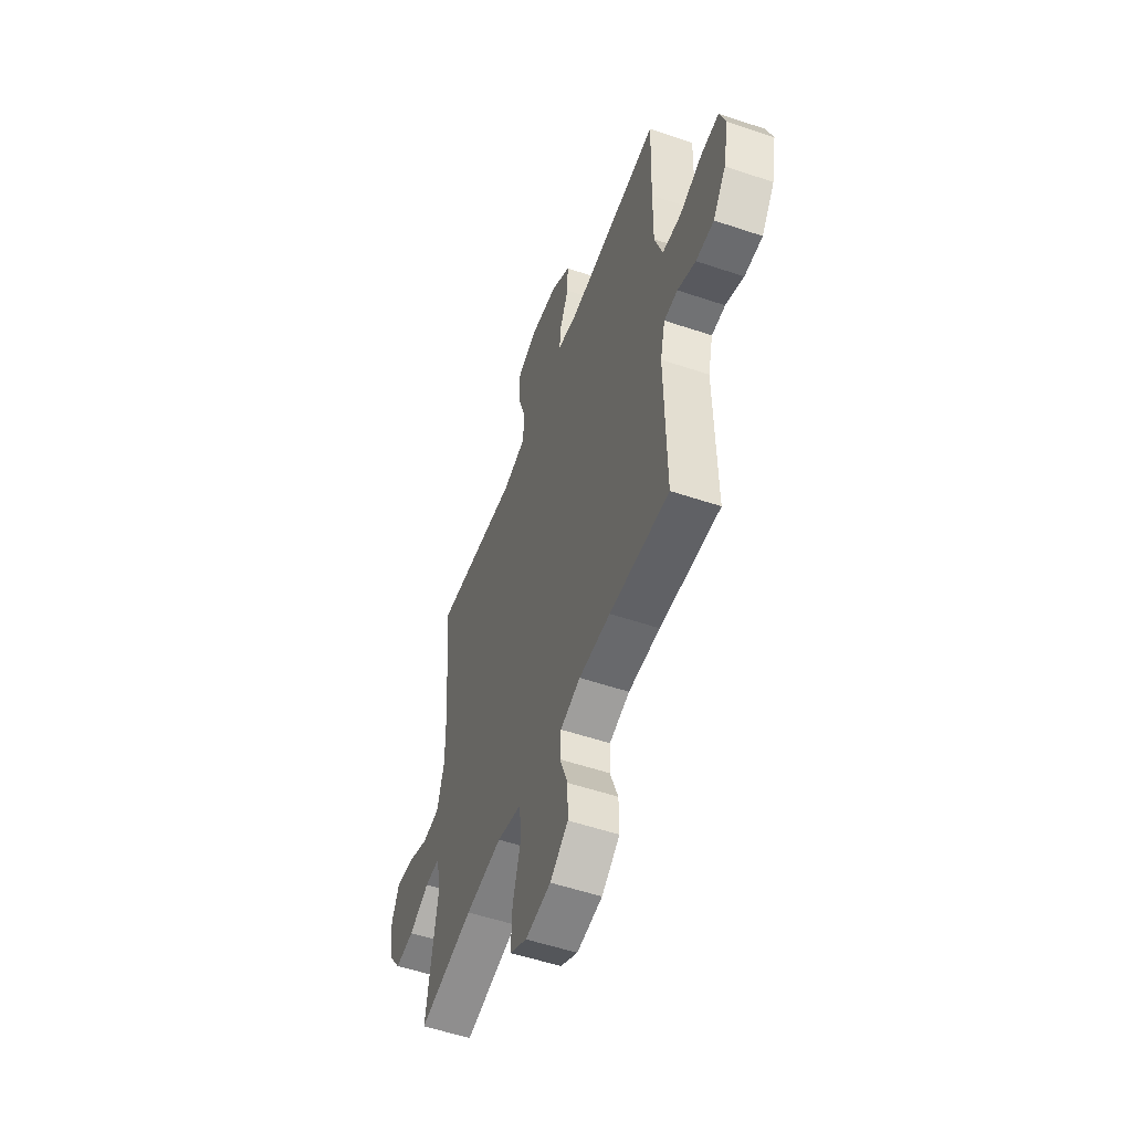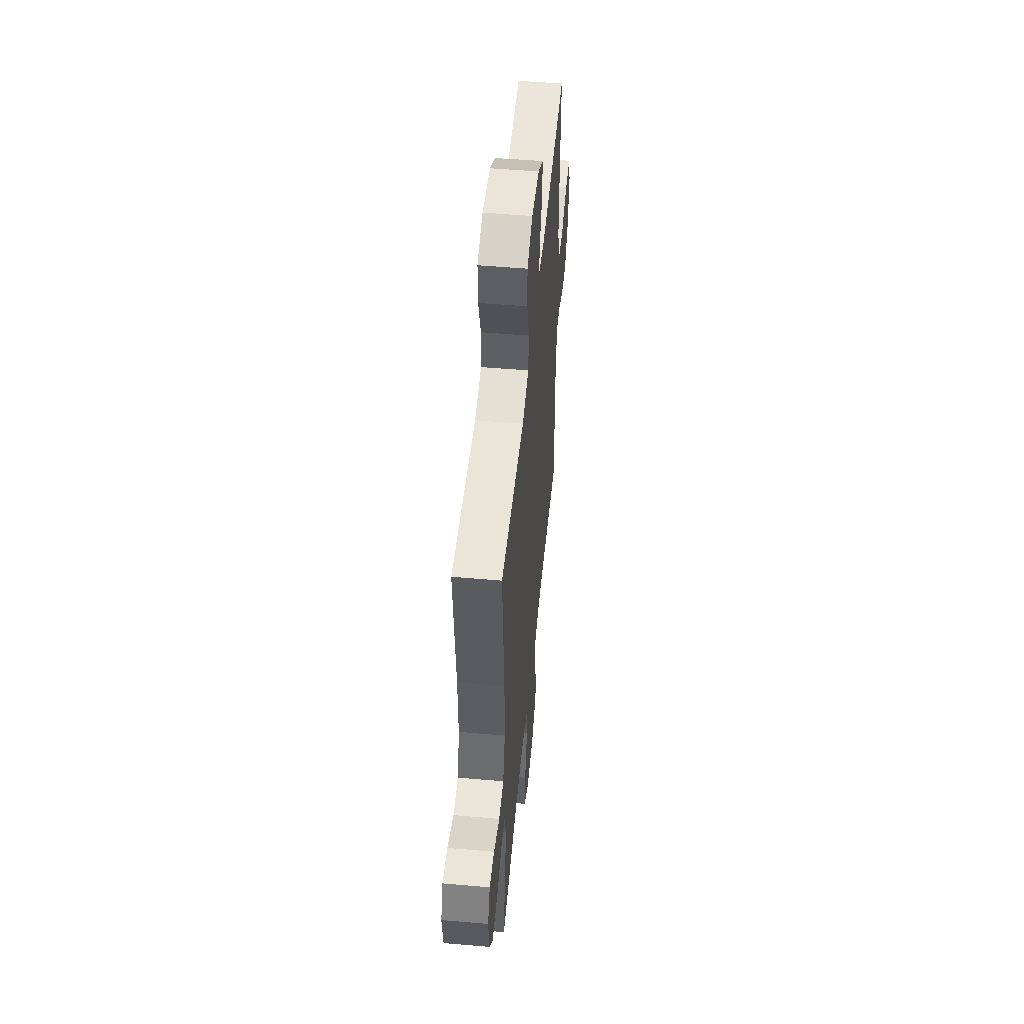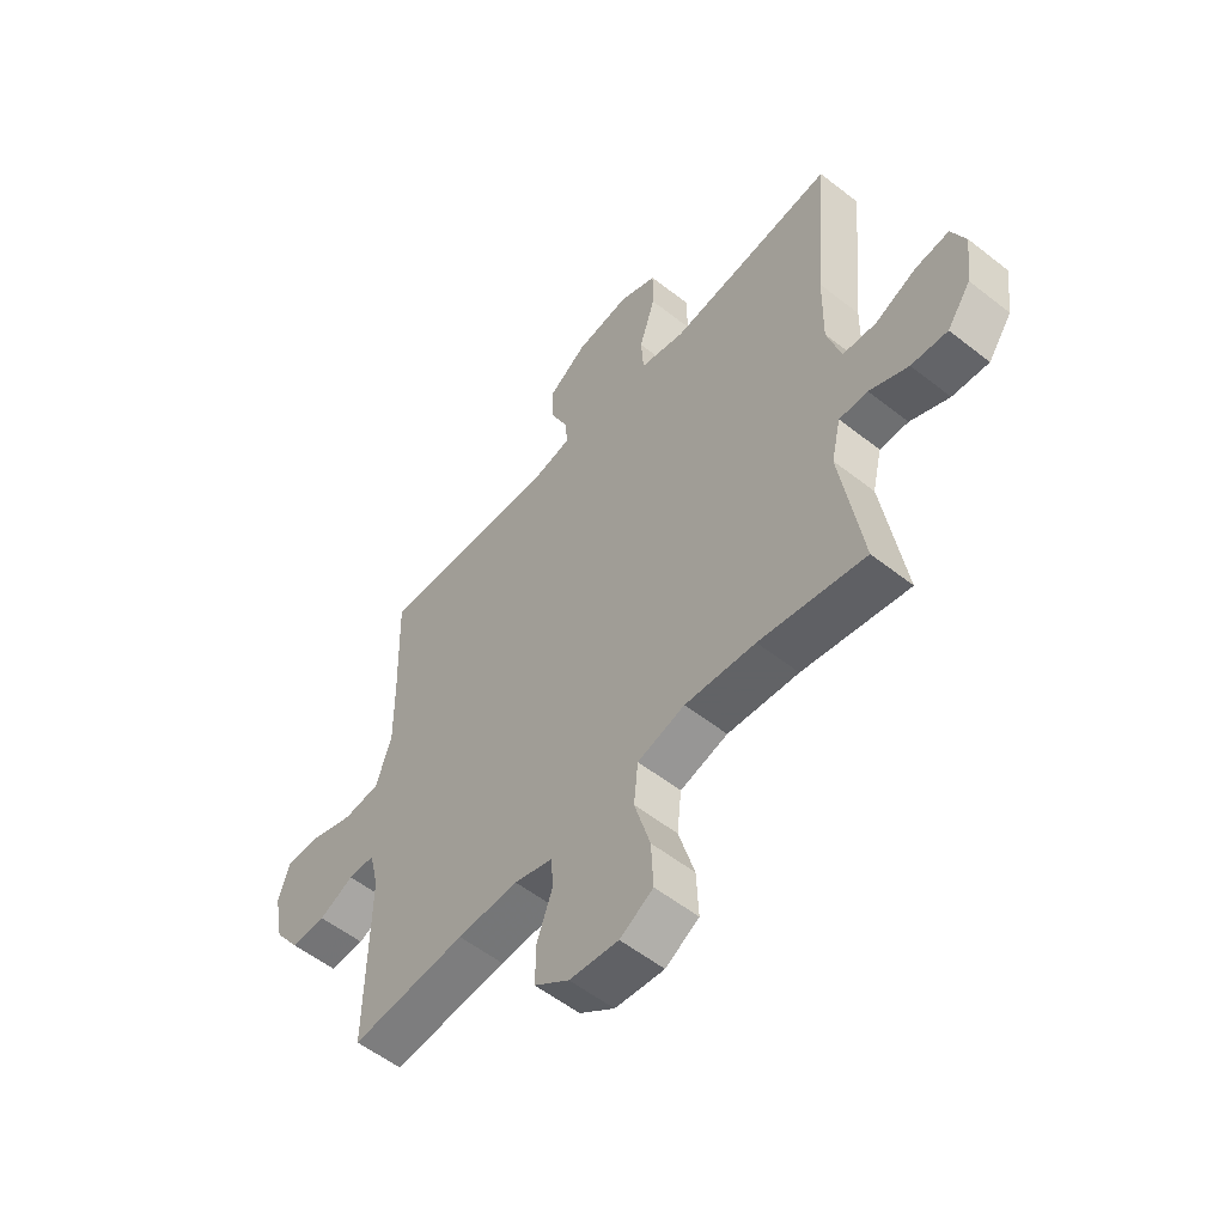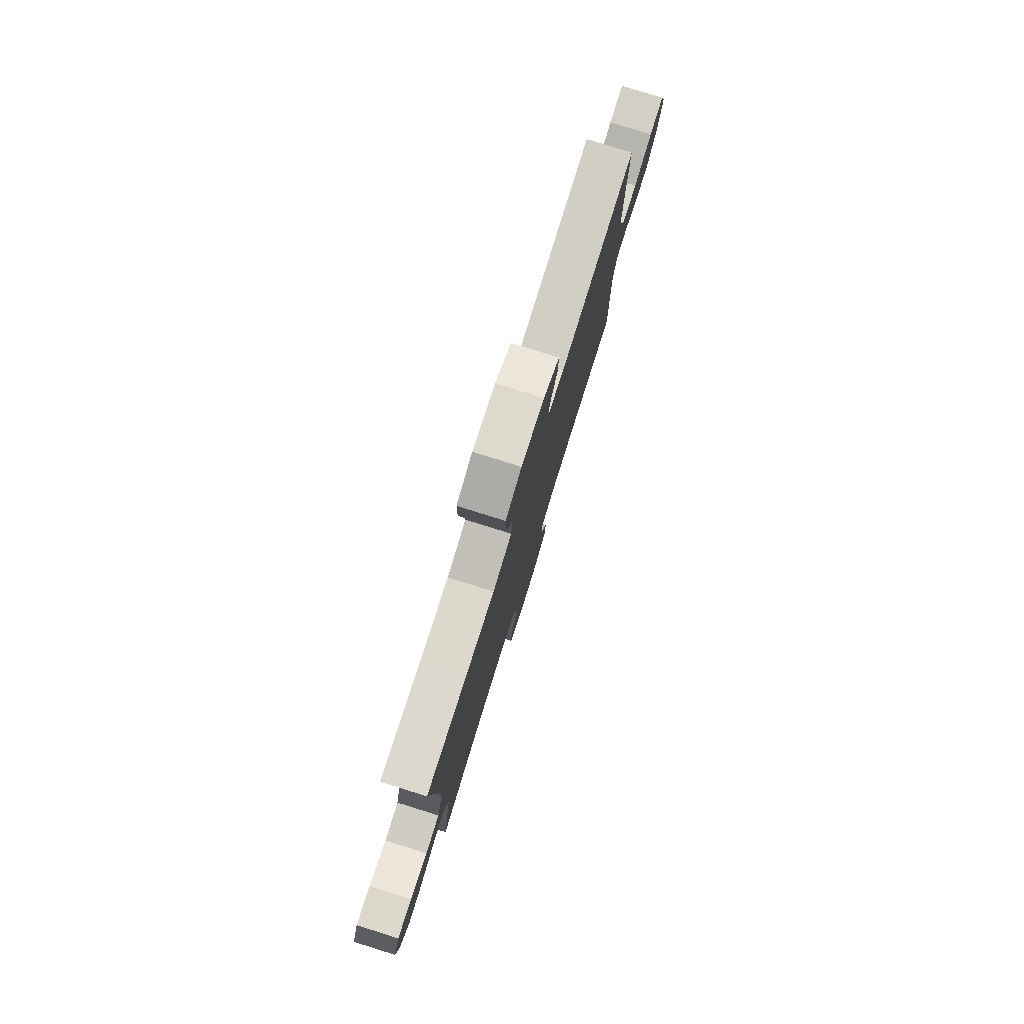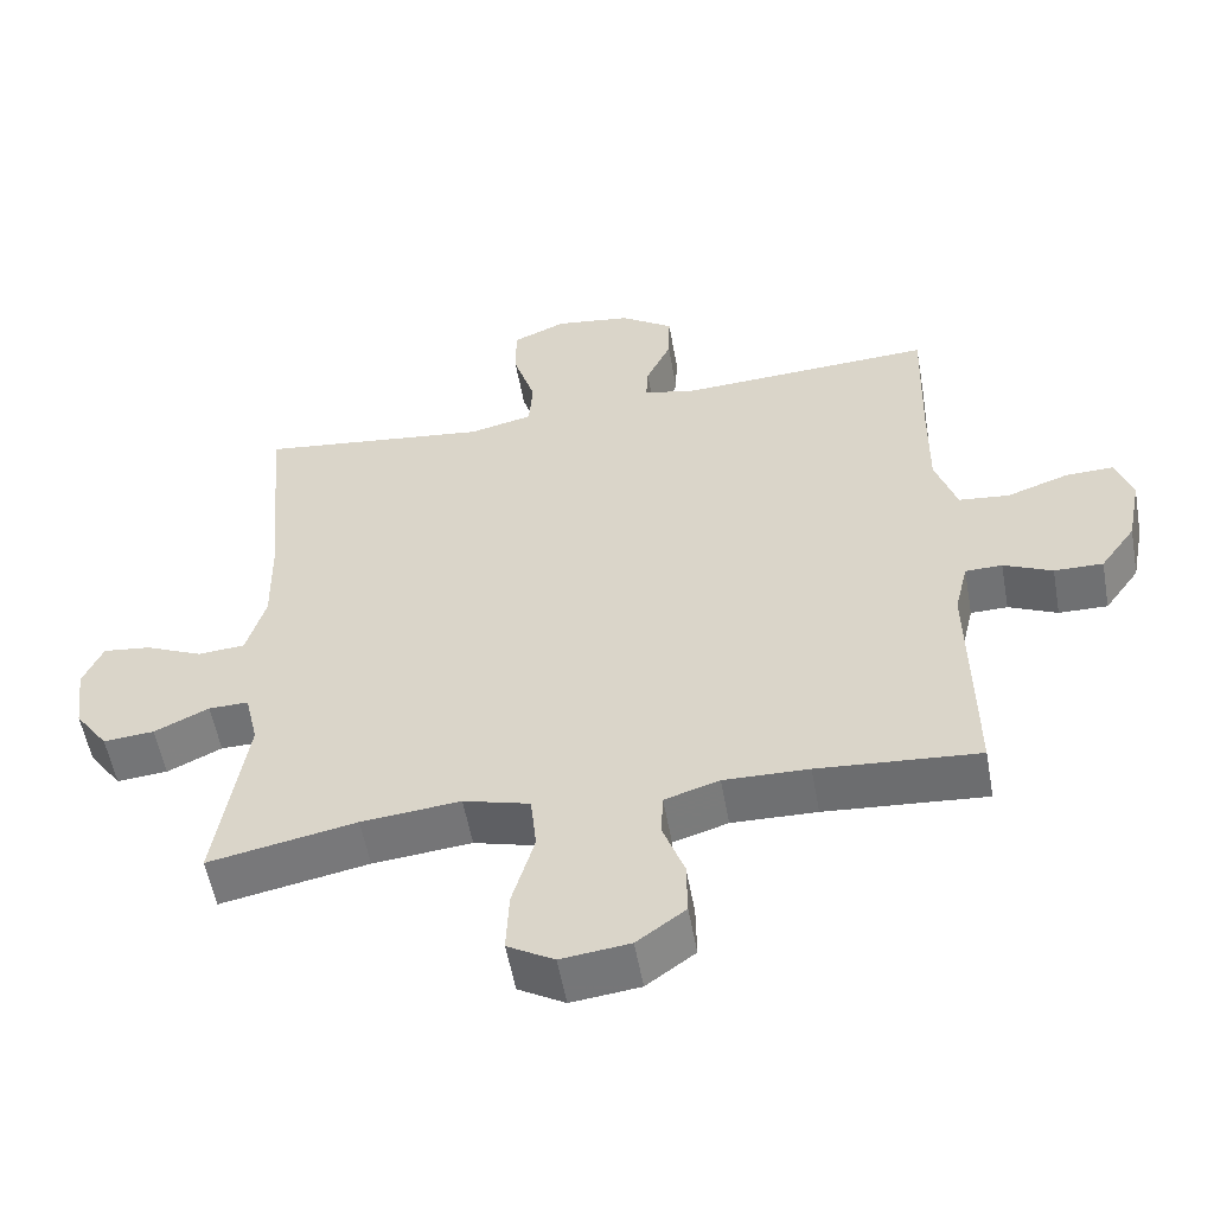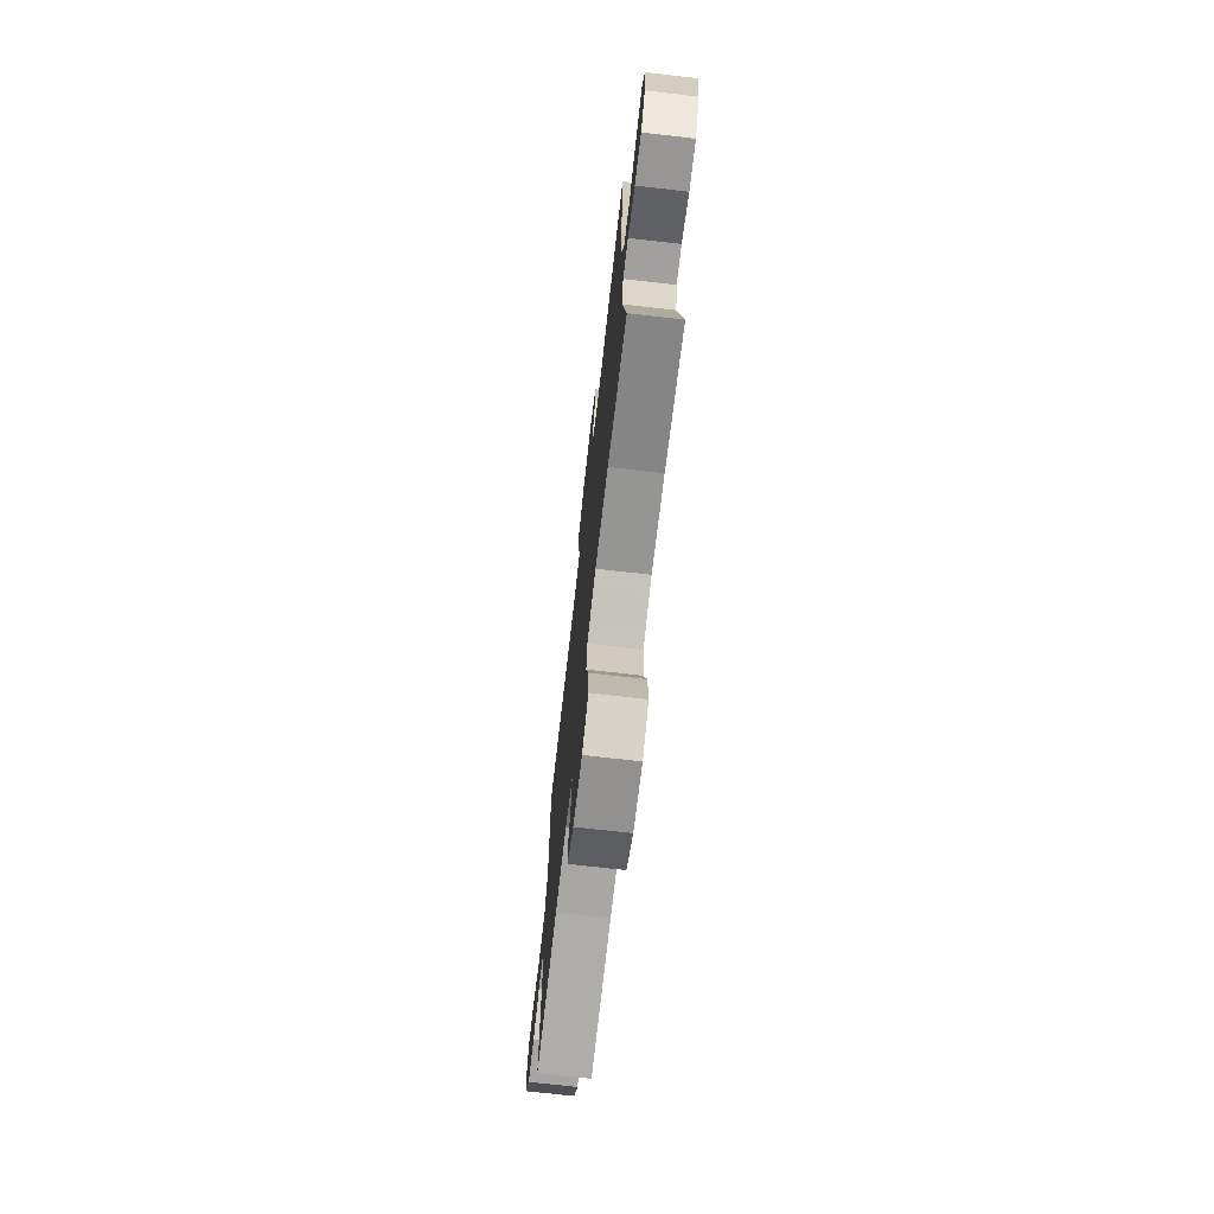
<metadata>
{"format":"obj","ext":"obj","renderer":"f3d","projection":"perspective","resolution":1024,"background":"white","views":[{"elev":-54.3,"azim":-109.7,"up":"+Z"},{"elev":52.1,"azim":95.4,"up":"+Z"},{"elev":-55.5,"azim":50.4,"up":"+Z"},{"elev":79.8,"azim":107.4,"up":"+Z"},{"elev":-55.2,"azim":-169.8,"up":"+Z"},{"elev":-72.9,"azim":83.5,"up":"+Z"}]}
</metadata>
<code>
v 0.5 0.07 0.5
v 0.473 0.07 0.202
v 0.471 0.07 0.065
v 0.497 0.07 -0.024
v 0.561 0.07 -0.029
v 0.639 0.07 0.006
v 0.704 0.07 0.014
v 0.731 0.07 -0.048
v 0.719 0.07 -0.142
v 0.674 0.07 -0.205
v 0.605 0.07 -0.199
v 0.531 0.07 -0.164
v 0.477 0.07 -0.163
v 0.459 0.07 -0.241
v 0.5 0.07 -0.5
v 0.3 0.07 -0.461
v 0.166 0.07 -0.448
v 0.076 0.07 -0.473
v 0.068 0.07 -0.551
v 0.098 0.07 -0.654
v 0.102 0.07 -0.739
v 0.039 0.07 -0.776
v -0.054 0.07 -0.765
v -0.12 0.07 -0.717
v -0.119 0.07 -0.642
v -0.09 0.07 -0.562
v -0.093 0.07 -0.503
v -0.167 0.07 -0.48
v -0.282 0.07 -0.483
v -0.5 0.07 -0.5
v -0.495 0.07 -0.177
v -0.513 0.07 -0.102
v -0.563 0.07 -0.101
v -0.629 0.07 -0.131
v -0.695 0.07 -0.132
v -0.743 0.07 -0.065
v -0.762 0.07 0.031
v -0.74 0.07 0.097
v -0.674 0.07 0.095
v -0.591 0.07 0.066
v -0.522 0.07 0.073
v -0.493 0.07 0.161
v -0.494 0.07 0.293
v -0.5 0.07 0.5
v -0.156 0.07 0.482
v -0.083 0.07 0.497
v -0.086 0.07 0.548
v -0.12 0.07 0.621
v -0.122 0.07 0.692
v -0.05 0.07 0.741
v 0.053 0.07 0.755
v 0.125 0.07 0.724
v 0.125 0.07 0.647
v 0.095 0.07 0.552
v 0.1 0.07 0.481
v 0.186 0.07 0.461
v 0.316 0.07 0.477
v 0.5 0 0.5
v 0.473 0 0.202
v 0.471 0 0.065
v 0.497 0 -0.024
v 0.561 0 -0.029
v 0.639 0 0.006
v 0.704 0 0.014
v 0.731 0 -0.048
v 0.719 0 -0.142
v 0.674 0 -0.205
v 0.605 0 -0.199
v 0.531 0 -0.164
v 0.477 0 -0.163
v 0.459 0 -0.241
v 0.5 0 -0.5
v 0.3 0 -0.461
v 0.166 0 -0.448
v 0.076 0 -0.473
v 0.068 0 -0.551
v 0.098 0 -0.654
v 0.102 0 -0.739
v 0.039 0 -0.776
v -0.054 0 -0.765
v -0.12 0 -0.717
v -0.119 0 -0.642
v -0.09 0 -0.562
v -0.093 0 -0.503
v -0.167 0 -0.48
v -0.282 0 -0.483
v -0.5 0 -0.5
v -0.495 0 -0.177
v -0.513 0 -0.102
v -0.563 0 -0.101
v -0.629 0 -0.131
v -0.695 0 -0.132
v -0.743 0 -0.065
v -0.762 0 0.031
v -0.74 0 0.097
v -0.674 0 0.095
v -0.591 0 0.066
v -0.522 0 0.073
v -0.493 0 0.161
v -0.494 0 0.293
v -0.5 0 0.5
v -0.156 0 0.482
v -0.083 0 0.497
v -0.086 0 0.548
v -0.12 0 0.621
v -0.122 0 0.692
v -0.05 0 0.741
v 0.053 0 0.755
v 0.125 0 0.724
v 0.125 0 0.647
v 0.095 0 0.552
v 0.1 0 0.481
v 0.186 0 0.461
v 0.316 0 0.477
f 52 53 54
f 51 52 54
f 50 51 54
f 49 50 54
f 48 49 54
f 47 48 54
f 46 47 54 55
f 45 46 55 56
f 43 44 45 56
f 38 39 40
f 37 38 40
f 36 37 40
f 35 36 40
f 34 35 40
f 33 34 40
f 32 33 40 41
f 31 32 41 42
f 29 30 31
f 28 29 31 42
f 24 25 26
f 23 24 26
f 22 23 26
f 21 22 26
f 20 21 26
f 19 20 26
f 18 19 26 27
f 43 56 57
f 42 43 57
f 28 42 57
f 27 28 57
f 18 27 57
f 17 18 57
f 10 11 12
f 9 10 12
f 8 9 12
f 7 8 12
f 6 7 12
f 5 6 12
f 4 5 12 13
f 3 4 13 14
f 57 1 2
f 17 57 2
f 16 17 2
f 14 15 16
f 2 3 14 16
f 111 110 109
f 111 109 108
f 111 108 107
f 111 107 106
f 111 106 105
f 111 105 104
f 112 111 104 103
f 113 112 103 102
f 113 102 101 100
f 97 96 95
f 97 95 94
f 97 94 93
f 97 93 92
f 97 92 91
f 97 91 90
f 98 97 90 89
f 99 98 89 88
f 88 87 86
f 99 88 86 85
f 83 82 81
f 83 81 80
f 83 80 79
f 83 79 78
f 83 78 77
f 83 77 76
f 84 83 76 75
f 114 113 100
f 114 100 99
f 114 99 85
f 114 85 84
f 114 84 75
f 114 75 74
f 69 68 67
f 69 67 66
f 69 66 65
f 69 65 64
f 69 64 63
f 69 63 62
f 70 69 62 61
f 71 70 61 60
f 59 58 114
f 59 114 74
f 59 74 73
f 73 72 71
f 73 71 60 59
f 1 58 59 2
f 2 59 60 3
f 3 60 61 4
f 4 61 62 5
f 5 62 63 6
f 6 63 64 7
f 7 64 65 8
f 8 65 66 9
f 9 66 67 10
f 10 67 68 11
f 11 68 69 12
f 12 69 70 13
f 13 70 71 14
f 14 71 72 15
f 15 72 73 16
f 16 73 74 17
f 17 74 75 18
f 18 75 76 19
f 19 76 77 20
f 20 77 78 21
f 21 78 79 22
f 22 79 80 23
f 23 80 81 24
f 24 81 82 25
f 25 82 83 26
f 26 83 84 27
f 27 84 85 28
f 28 85 86 29
f 29 86 87 30
f 30 87 88 31
f 31 88 89 32
f 32 89 90 33
f 33 90 91 34
f 34 91 92 35
f 35 92 93 36
f 36 93 94 37
f 37 94 95 38
f 38 95 96 39
f 39 96 97 40
f 40 97 98 41
f 41 98 99 42
f 42 99 100 43
f 43 100 101 44
f 44 101 102 45
f 45 102 103 46
f 46 103 104 47
f 47 104 105 48
f 48 105 106 49
f 49 106 107 50
f 50 107 108 51
f 51 108 109 52
f 52 109 110 53
f 53 110 111 54
f 54 111 112 55
f 55 112 113 56
f 56 113 114 57
f 57 114 58 1

</code>
